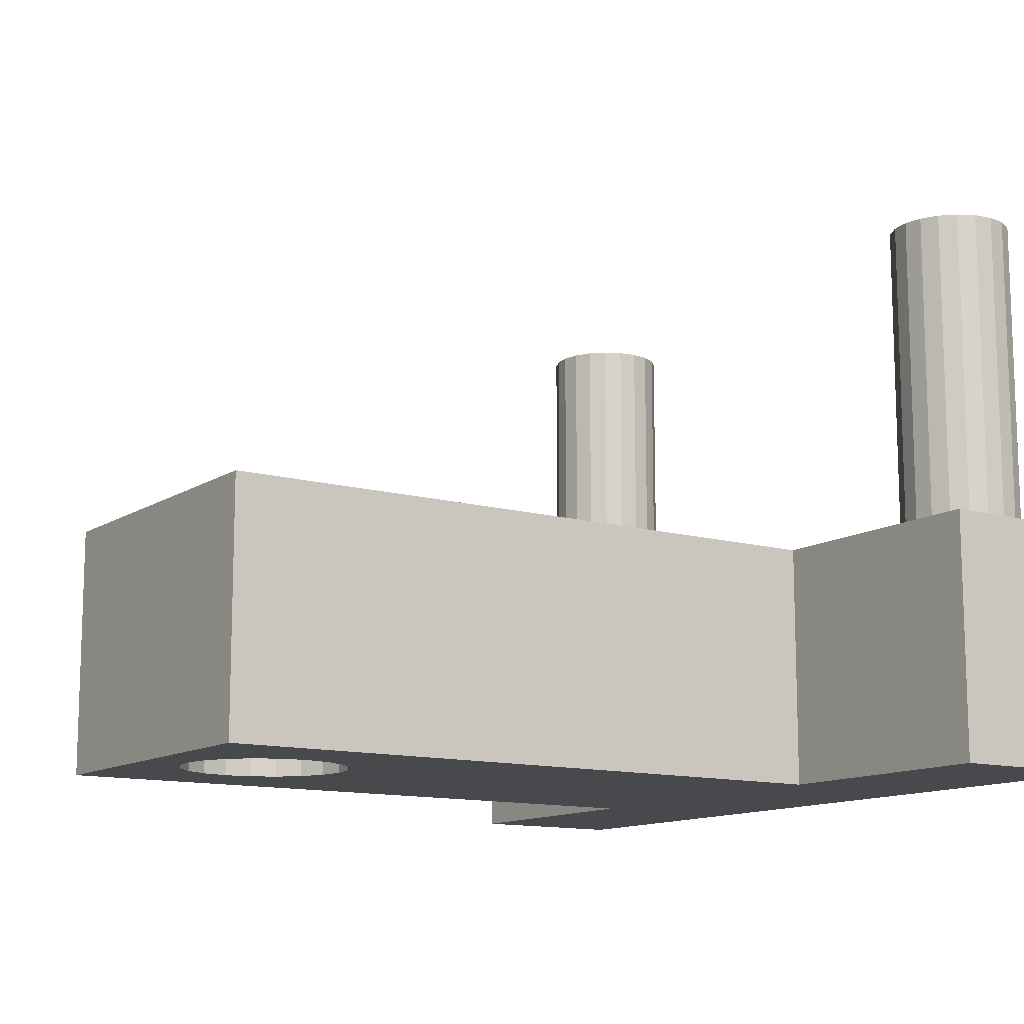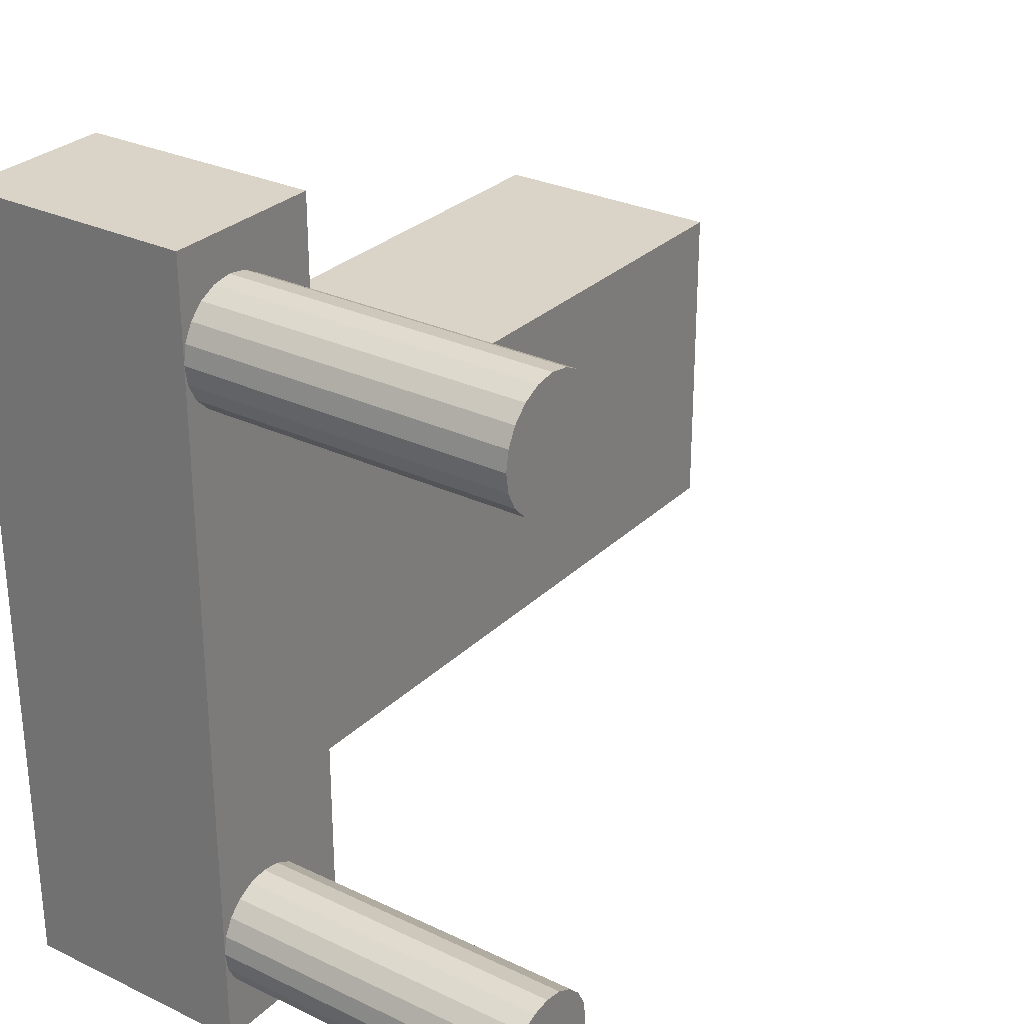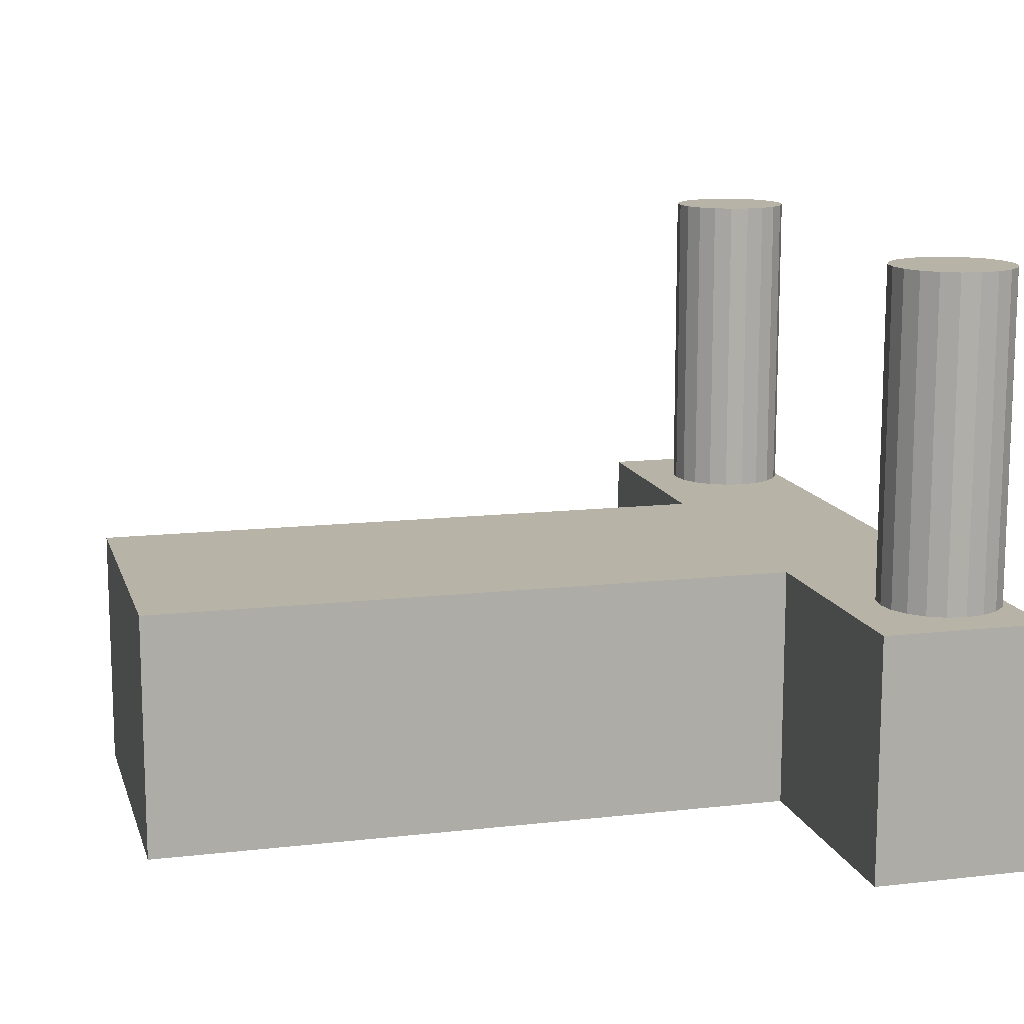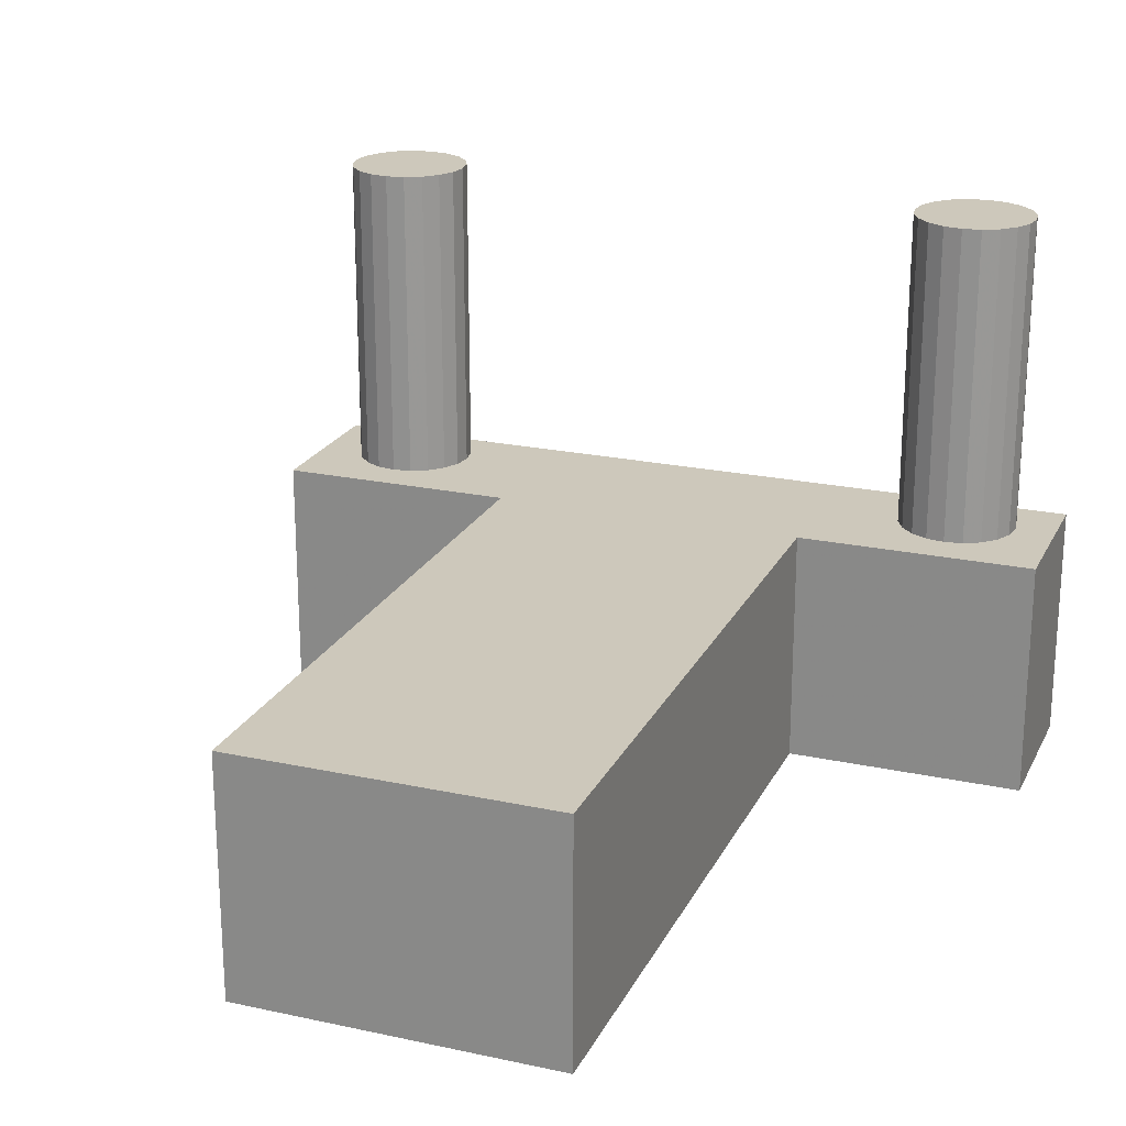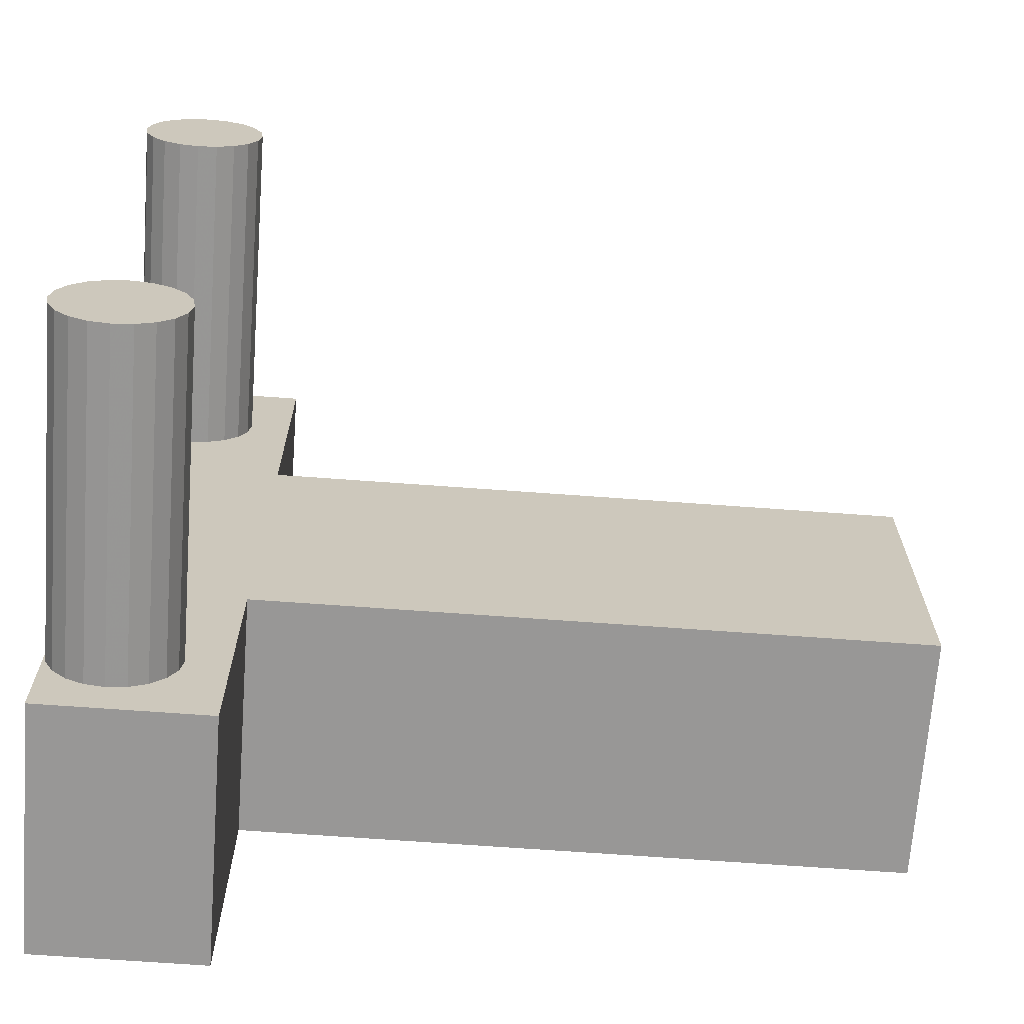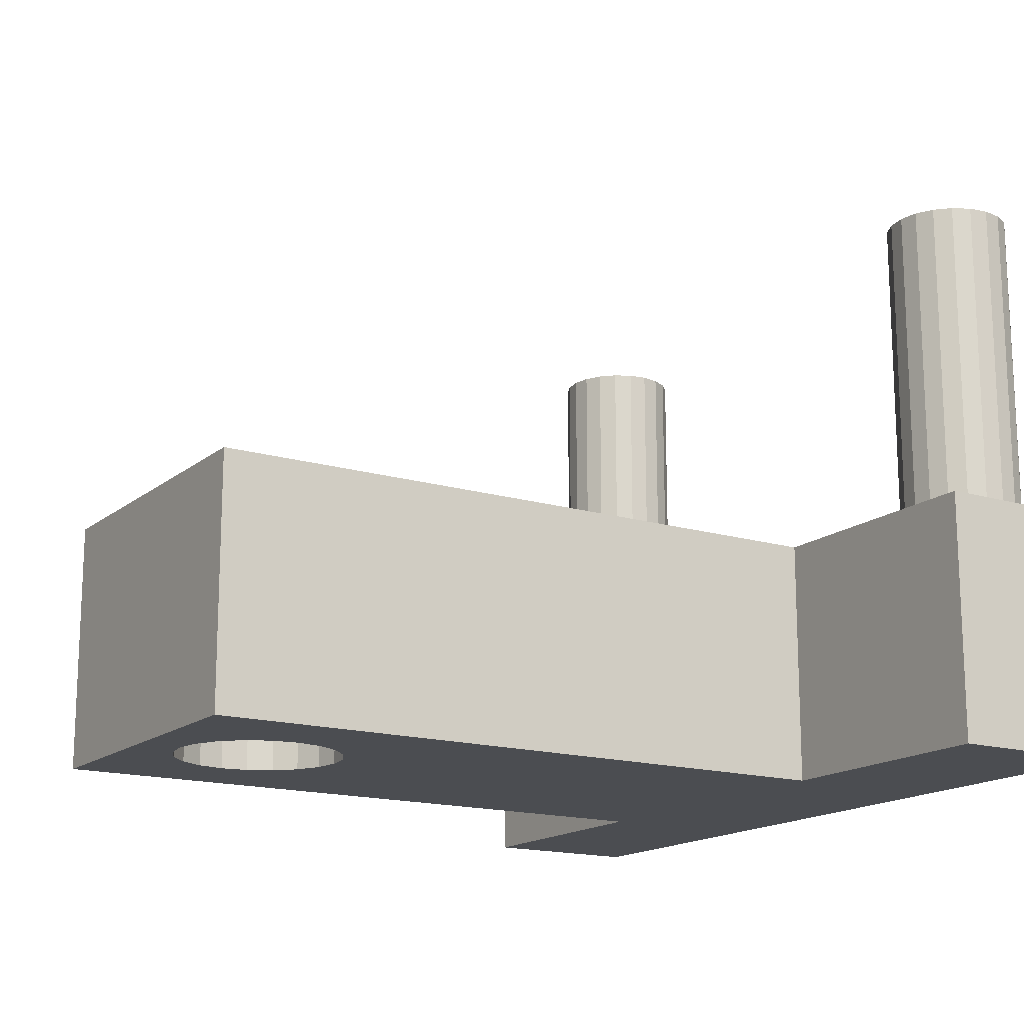
<metadata>
{"format":"obj","ext":"obj","renderer":"f3d","projection":"perspective","resolution":1024,"background":"white","views":[{"elev":-12.3,"azim":146.1,"up":"+Z"},{"elev":28.7,"azim":-54.5,"up":"+Y"},{"elev":12.9,"azim":165.2,"up":"+Z"},{"elev":21.9,"azim":110.7,"up":"+Z"},{"elev":-68.3,"azim":-4.2,"up":"+Y"},{"elev":-16.0,"azim":148.0,"up":"+Z"}]}
</metadata>
<code>
o obj_0
v 1.096 		-12.38 		0
v 0.997 		-13 		0
v 1.096 		-13.62 		0
v 2.381 		-14.9 		2.003
v 2.381 		-14.9 		0
v 1.38 		-14.18 		0
v 1.823 		-14.62 		0
v 1.823 		-14.62 		2.003
v -13.71 		-21.38 		14
v -13.93 		-20.96 		14
v 3 		-15 		2.003
v 3 		-15 		0
v -13.38 		-21.71 		14
v -13.93 		-20.96 		6
v -13.71 		-21.38 		6
v -13.71 		-19.62 		6
v -13.38 		-19.29 		6
v 3.619 		-14.9 		2.003
v -12.96 		-21.93 		14
v 3.619 		-14.9 		0
v -13.93 		-20.04 		6
v 4.177 		-14.62 		2.003
v 4.177 		-14.62 		0
v -12.5 		-22 		14
v -13.38 		-21.71 		6
v 4.62 		-14.18 		2.003
v 4.62 		-14.18 		0
v -12.96 		-21.93 		6
v -12.04 		-21.93 		6
v -12.5 		-22 		6
v -11.62 		-21.71 		6
v -11.29 		-21.38 		6
v -11.07 		-20.96 		6
v -11 		-20.5 		6
v 4.904 		-13.62 		2.003
v 4.904 		-13.62 		0
v -12.5 		-4 		14
v -12.96 		-4.073 		14
v -12.04 		-4.073 		14
v 5.003 		-13 		2.003
v 5.003 		-13 		0
v 4.904 		-12.38 		2.003
v -11 		-5.5 		14
v -11.07 		-5.036 		14
v -11.29 		-4.618 		14
v 4.904 		-12.38 		0
v -11.62 		-4.286 		14
v -12.04 		-6.927 		14
v -11.62 		-6.714 		14
v -11.29 		-6.382 		14
v -11.07 		-5.964 		14
v 3 		-11 		0
v 2.381 		-11.1 		0
v 3 		-11 		2.003
v 2.381 		-11.1 		2.003
v 1.823 		-11.38 		0
v -12.96 		-6.927 		14
v -12.5 		-7 		14
v 1.823 		-11.38 		2.003
v -13.38 		-4.286 		14
v -13.71 		-4.618 		14
v 1.38 		-11.82 		0
v -13.93 		-5.036 		14
v -14 		-5.5 		14
v -14 		-20.5 		6
v -13.93 		-5.964 		14
v -13.71 		-6.382 		14
v 1.38 		-11.82 		2.003
v -13.38 		-6.714 		14
v 4.62 		-11.82 		0
v 4.62 		-11.82 		2.003
v 4.177 		-11.38 		0
v 4.177 		-11.38 		2.003
v 3.619 		-11.1 		0
v 3.619 		-11.1 		2.003
v -10 		-3 		6
v -11 		-5.5 		6
v 6 		-9 		0
v -14 		-3 		6
v -12.5 		-4 		6
v 6 		-17 		0
v -12.04 		-4.073 		6
v -10 		-9 		0
v 0.997 		-13 		2.003
v 1.096 		-12.38 		2.003
v -12.96 		-4.073 		6
v 1.38 		-14.18 		2.003
v 1.096 		-13.62 		2.003
v -12.04 		-6.927 		6
v -11.62 		-6.714 		6
v -10 		-23 		6
v -10 		-23 		0
v -11.29 		-6.382 		6
v -10 		-9 		6
v -11.07 		-5.964 		6
v -10 		-17 		0
v -10 		-17 		6
v -10 		-3 		0
v -11.07 		-5.036 		6
v -11.29 		-4.618 		6
v -14 		-3 		0
v -14 		-23 		0
v -14 		-23 		6
v -11.62 		-4.286 		6
v -14 		-19 		6
v -14 		-5.5 		6
v -12.5 		-7 		6
v -13.38 		-4.286 		6
v -12.5 		-19 		14
v -12.96 		-19.07 		14
v -13.38 		-19.29 		14
v -13.71 		-19.62 		14
v -13.93 		-20.04 		14
v -11.07 		-20.04 		14
v -11.29 		-19.62 		14
v -13.71 		-4.618 		6
v -11.62 		-19.29 		14
v -12.04 		-19.07 		14
v -13.93 		-5.036 		6
v -13.93 		-5.964 		6
v -11 		-20.5 		14
v -14 		-20.5 		14
v -12.04 		-21.93 		14
v -13.71 		-6.382 		6
v -11.62 		-21.71 		14
v -11.29 		-21.38 		14
v -11.07 		-20.96 		14
v -13.38 		-6.714 		6
v -12.96 		-6.927 		6
v -11.07 		-20.04 		6
v -11.29 		-19.62 		6
v -11.62 		-19.29 		6
v -12.04 		-19.07 		6
v 6 		-9 		6
v 6 		-17 		6
v -12.5 		-19 		6
v -12.96 		-19.07 		6
g group_0_15277357
f 4 5 7
f 4 7 8
f 5 4 11
f 5 11 12
f 17 105 16
f 12 11 18
f 12 18 20
f 16 105 21
f 20 18 22
f 20 22 23
f 23 22 26
f 23 26 27
f 30 91 29
f 5 96 7
f 31 91 32
f 12 81 5
f 27 26 35
f 27 35 36
f 39 37 48
f 38 58 37
f 36 35 40
f 36 40 41
f 41 81 36
f 36 81 27
f 41 40 42
f 41 42 46
f 45 48 44
f 47 48 45
f 47 39 48
f 43 44 48
f 43 48 49
f 43 49 50
f 43 50 51
f 46 42 70
f 52 54 55
f 52 55 53
f 53 55 59
f 53 59 56
f 62 83 56
f 53 56 83
f 48 37 58
f 38 60 58
f 60 61 58
f 61 63 58
f 63 64 58
f 57 58 64
f 57 64 66
f 57 66 67
f 57 67 69
f 65 21 105
f 56 59 68
f 56 68 62
f 65 103 14
f 1 83 62
f 62 68 1
f 14 103 15
f 71 70 42
f 72 78 70
f 46 70 78
f 15 103 25
f 73 72 70
f 73 70 71
f 25 103 28
f 52 78 74
f 74 78 72
f 72 73 75
f 72 75 74
f 83 78 53
f 52 53 78
f 80 86 38
f 95 94 77
f 76 77 94
f 46 78 41
f 81 41 78
f 74 75 54
f 74 54 52
f 82 76 80
f 79 80 76
f 20 81 12
f 23 81 20
f 23 27 81
f 96 5 81
f 76 82 104
f 104 100 76
f 80 79 86
f 68 42 85
f 84 85 42
f 84 42 40
f 84 40 35
f 84 35 26
f 84 26 22
f 84 22 18
f 84 18 11
f 84 11 4
f 8 88 4
f 87 88 8
f 84 4 88
f 68 59 55
f 68 55 54
f 68 54 75
f 68 75 73
f 68 73 71
f 68 71 42
f 95 93 94
f 90 94 93
f 97 91 96
f 92 96 91
f 94 83 76
f 98 76 83
f 77 76 99
f 99 76 100
f 116 63 61
f 65 105 102
f 103 65 102
f 101 102 105
f 105 106 101
f 106 79 101
f 86 79 108
f 116 108 79
f 111 121 110
f 112 121 111
f 113 121 112
f 122 121 113
f 109 110 121
f 109 121 114
f 109 114 115
f 109 115 117
f 109 117 118
f 116 79 119
f 106 119 79
f 38 86 60
f 29 123 30
f 116 61 60
f 106 105 120
f 121 122 10
f 121 10 9
f 121 9 13
f 121 13 19
f 121 19 24
f 121 24 123
f 121 123 125
f 121 125 126
f 121 126 127
f 120 105 124
f 37 39 80
f 128 105 129
f 127 126 33
f 37 80 38
f 66 64 120
f 117 115 131
f 98 83 101
f 102 101 83
f 83 96 102
f 92 102 96
f 103 102 92
f 103 92 91
f 120 67 66
f 76 98 101
f 79 76 101
f 131 115 114
f 132 117 131
f 57 69 129
f 132 133 118
f 132 118 117
f 10 122 14
f 57 129 58
f 107 58 129
f 109 118 136
f 133 136 118
f 10 14 9
f 15 9 14
f 77 43 51
f 39 82 80
f 82 39 47
f 136 110 109
f 13 9 25
f 15 25 9
f 77 99 43
f 110 17 111
f 28 19 25
f 13 25 19
f 17 112 111
f 30 24 19
f 30 19 28
f 112 21 113
f 48 58 107
f 89 48 107
f 114 121 130
f 90 49 48
f 89 90 48
f 130 131 114
f 49 90 50
f 93 50 90
f 24 30 123
f 83 1 2
f 3 96 2
f 6 96 3
f 7 96 6
f 83 2 96
f 50 93 51
f 95 51 93
f 78 134 81
f 31 125 123
f 31 123 29
f 81 134 135
f 51 95 77
f 125 31 126
f 32 126 31
f 137 110 136
f 44 43 99
f 94 97 134
f 32 33 126
f 137 17 110
f 100 45 99
f 135 134 97
f 44 99 45
f 134 78 83
f 134 83 94
f 45 100 47
f 104 47 100
f 17 16 112
f 33 121 127
f 104 82 47
f 135 96 81
f 16 21 112
f 97 96 135
f 60 86 108
f 108 116 60
f 63 116 119
f 1 68 85
f 64 63 106
f 119 106 63
f 113 21 122
f 65 122 21
f 64 106 120
f 1 85 84
f 1 84 2
f 67 120 124
f 65 14 122
f 2 84 88
f 2 88 3
f 69 67 128
f 124 128 67
f 128 129 69
f 3 88 87
f 3 87 6
f 31 29 91
f 28 103 30
f 91 30 103
f 6 87 8
f 6 8 7
f 121 33 34
f 91 97 34
f 33 91 34
f 33 32 91
f 94 107 97
f 34 130 121
f 136 133 107
f 94 90 89
f 105 17 107
f 105 107 129
f 124 105 128
f 34 97 130
f 89 107 94
f 130 97 131
f 131 97 132
f 107 133 97
f 132 97 133
f 136 107 137
f 137 107 17

</code>
